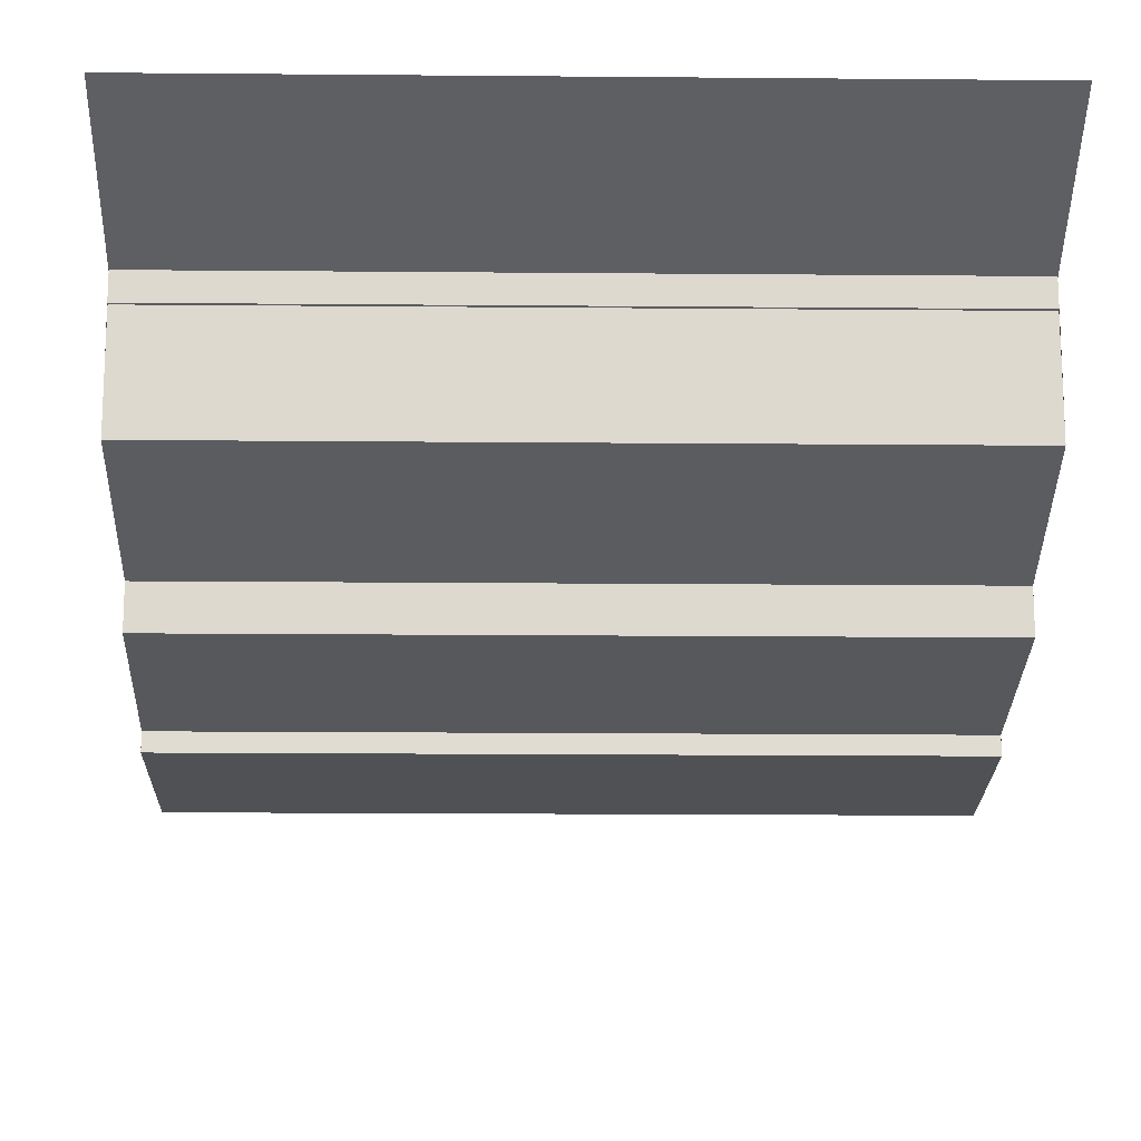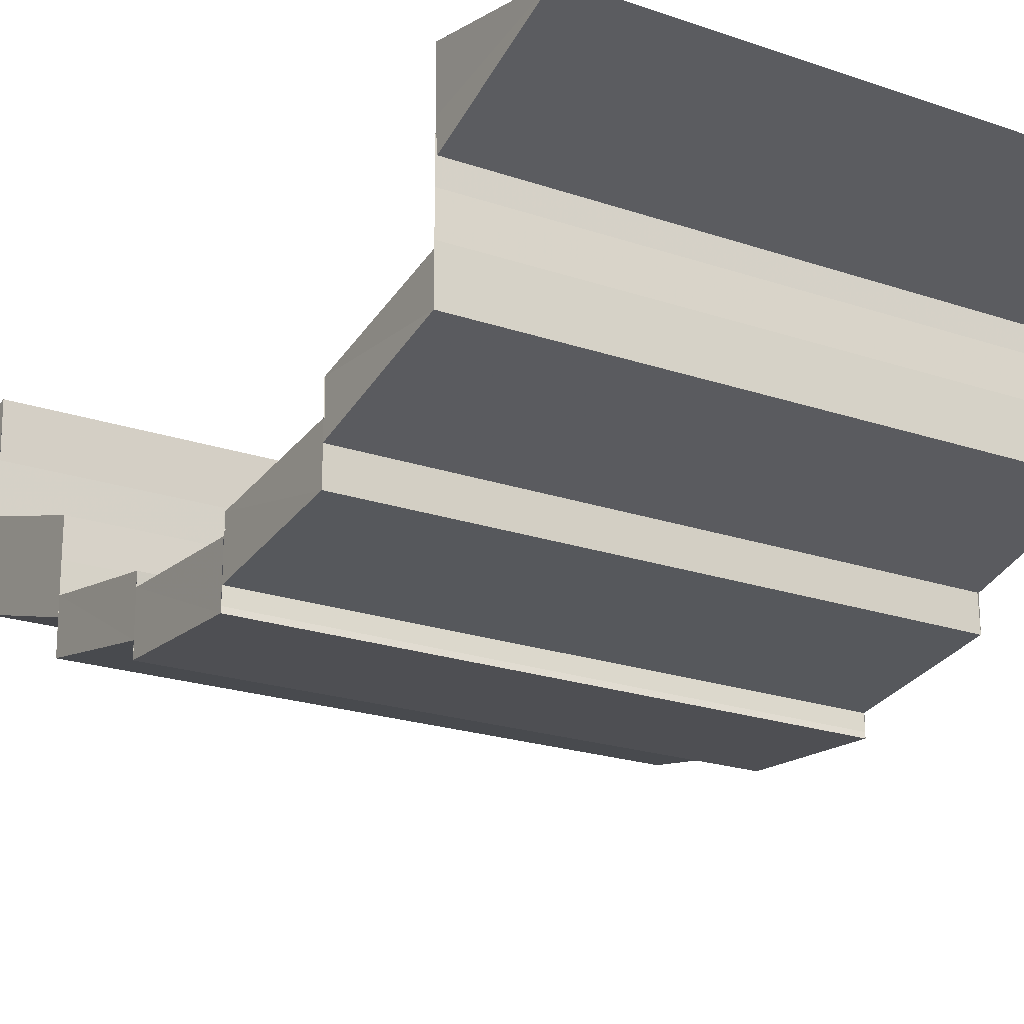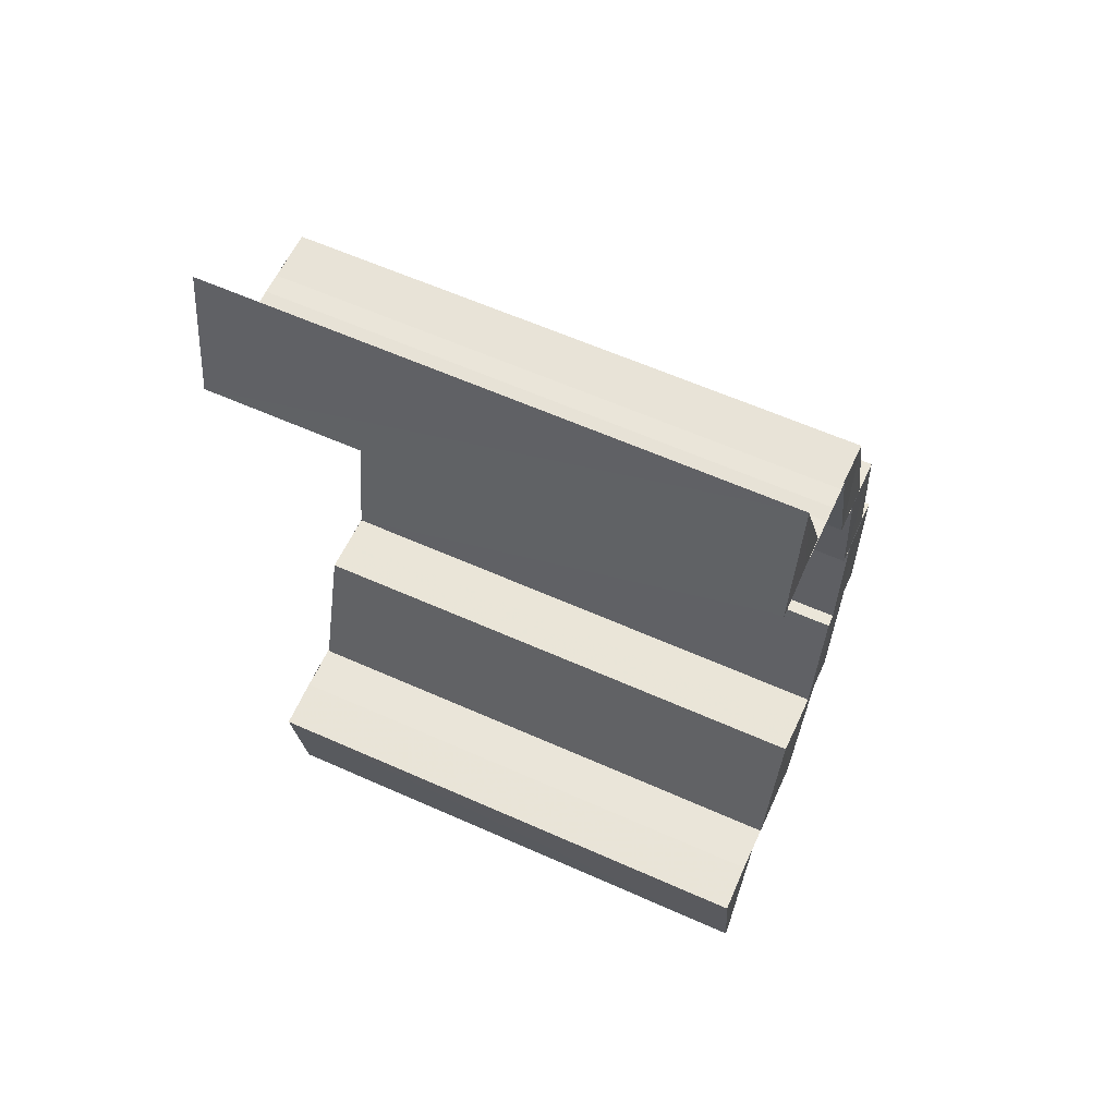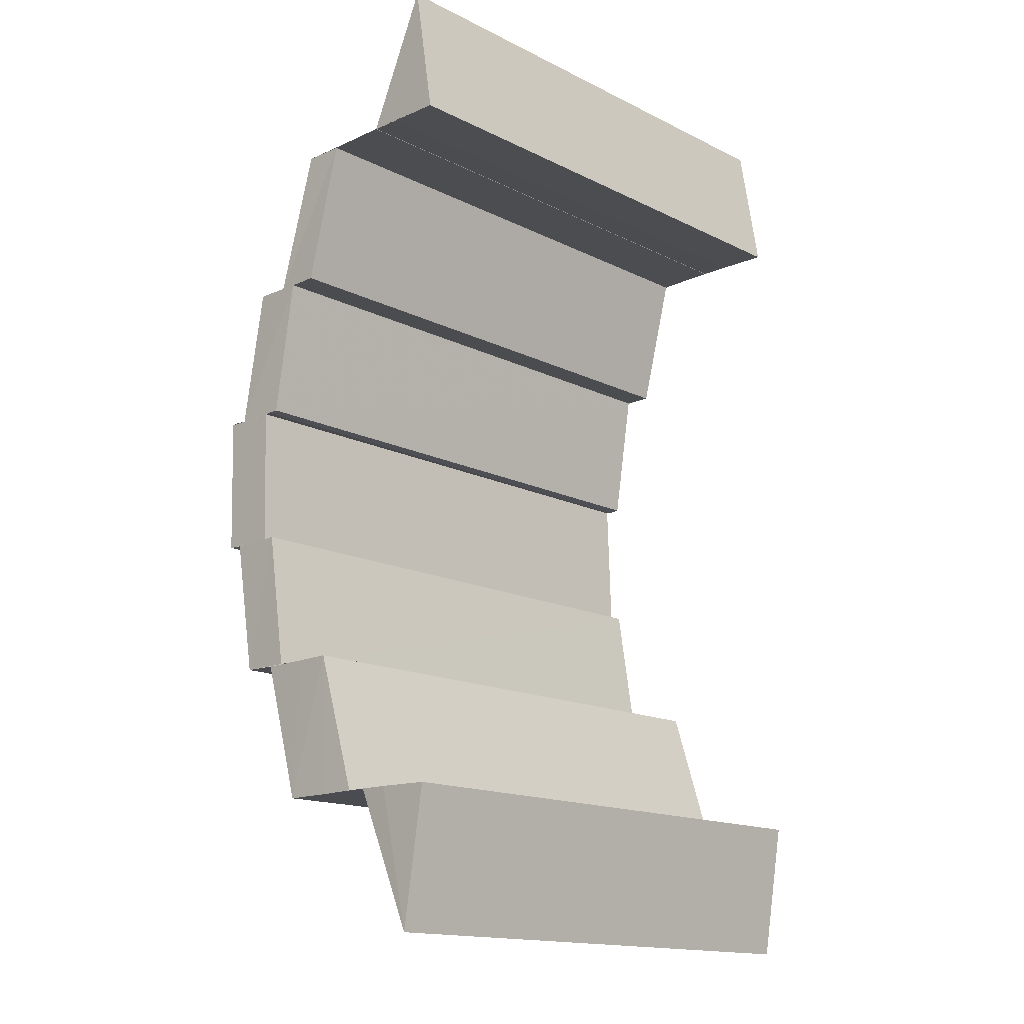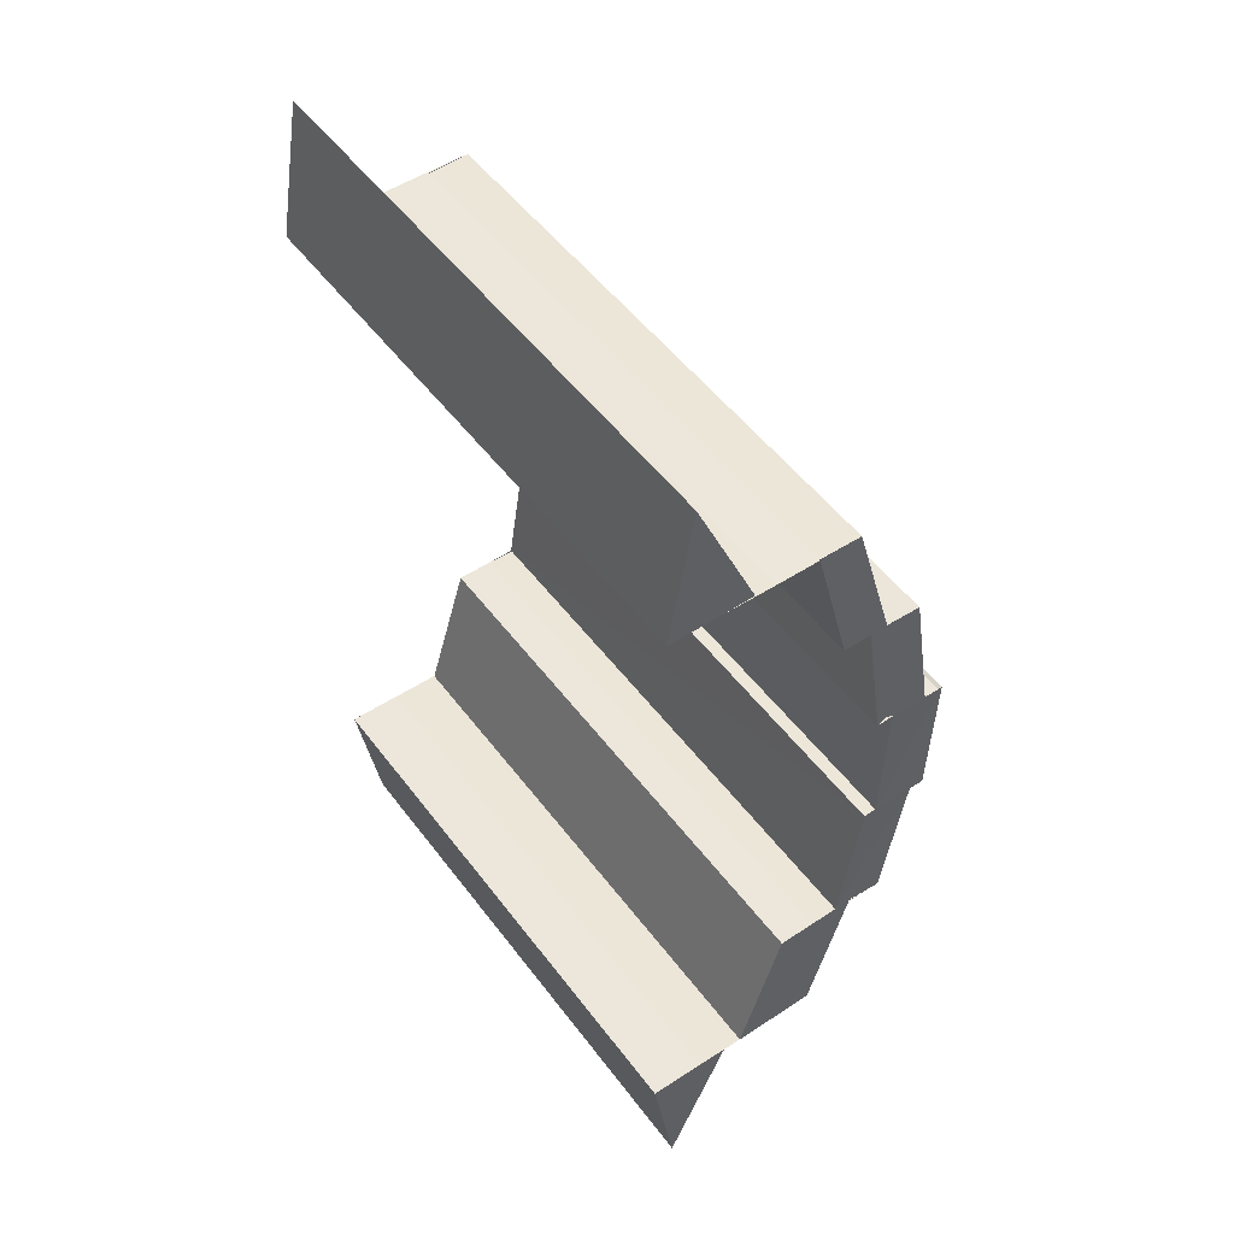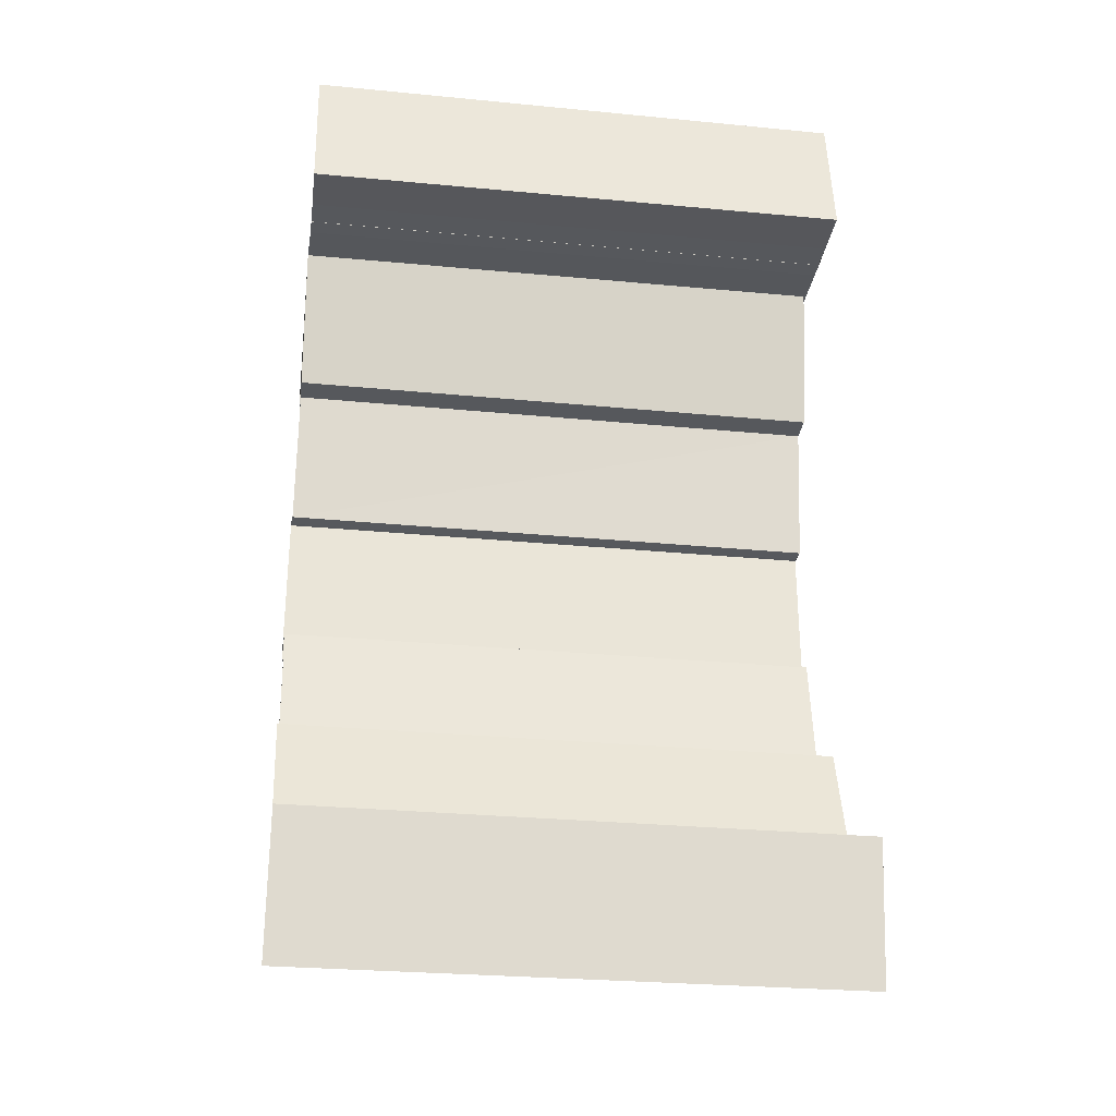
<metadata>
{"format":"obj","ext":"obj","renderer":"f3d","projection":"perspective","resolution":1024,"background":"white","views":[{"elev":-18.0,"azim":-1.1,"up":"+Z"},{"elev":-20.7,"azim":147.7,"up":"+Z"},{"elev":60.5,"azim":24.5,"up":"+Y"},{"elev":-15.4,"azim":-46.2,"up":"+Y"},{"elev":50.7,"azim":54.5,"up":"+Y"},{"elev":-27.8,"azim":-8.3,"up":"+Y"}]}
</metadata>
<code>
o 2510
v 2233 1872 7.268
v 2233 1872 7.264
v 2233 1872 7.266
v 2233 1872 7.264
v 2233 1872 7.262
v 2233 1872 7.266
v 2233 1872 7.26
v 2233 1872 7.26
v 2233 1872 7.264
v 2233 1872 7.26
v 2233 1872 7.257
v 2233 1872 7.264
v 2233 1872 7.268
v 2233 1872 7.268
v 2233 1872 7.268
v 2233 1872 7.266
v 2233 1872 7.262
v 2233 1872 7.266
v 2233 1872 7.268
v 2233 1872 7.268
v 2233 1872 7.266
v 2233 1872 7.262
v 2233 1872 7.262
v 2233 1872 7.258
v 2233 1872 7.262
v 2233 1872 7.258
v 2233 1872 7.26
v 2233 1872 7.257
v 2233 1872 7.255
v 2233 1872 7.254
v 2233 1872 7.254
v 2233 1872 7.257
v 2233 1872 7.26
v 2233 1872 7.258
v 2233 1872 7.254
v 2233 1872 7.251
v 2233 1872 7.266
v 2233 1872 7.262
v 2233 1872 7.266
v 2233 1872 7.257
v 2233 1872 7.254
v 2233 1872 7.258
v 2233 1872 7.255
v 2233 1872 7.251
v 2233 1872 7.252
v 2233 1872 7.252
v 2233 1872 7.251
v 2233 1872 7.249
v 2233 1872 7.251
v 2233 1872 7.251
v 2233 1872 7.251
v 2233 1872 7.254
v 2233 1872 7.249
v 2233 1872 7.249
v 2233 1872 7.247
v 2233 1872 7.252
v 2233 1872 7.255
v 2233 1872 7.255
v 2233 1872 7.257
v 2233 1872 7.257
v 2233 1872 7.26
v 2233 1872 7.254
v 2233 1872 7.251
v 2233 1872 7.251
v 2233 1872 7.247
v 2233 1872 7.249
v 2233 1872 7.25
v 2233 1872 7.25
v 2233 1872 7.25
v 2233 1872 7.246
v 2233 1872 7.247
v 2233 1872 7.247
v 2233 1872 7.249
v 2233 1872 7.247
v 2233 1872 7.249
v 2233 1872 7.247
v 2233 1872 7.249
v 2233 1872 7.247
v 2233 1872 7.251
v 2233 1872 7.252
v 2233 1872 7.246
v 2233 1872 7.246
v 2233 1872 7.246
v 2233 1872 7.25
v 2233 1872 7.251
v 2233 1872 7.251
v 2233 1872 7.252
v 2233 1872 7.251
v 2233 1872 7.252
v 2233 1872 7.251
v 2233 1872 7.252
v 2233 1872 7.25
v 2233 1872 7.246
v 2233 1872 7.246
v 2233 1872 7.25
v 2233 1872 7.25
v 2233 1872 7.251
v 2233 1872 7.25
v 2233 1872 7.25
v 2233 1872 7.247
v 2233 1872 7.249
v 2233 1872 7.251
v 2233 1872 7.251
v 2233 1872 7.252
v 2233 1872 7.247
v 2233 1872 7.247
v 2233 1872 7.246
v 2233 1872 7.246
v 2233 1872 7.246
v 2233 1872 7.25
v 2233 1872 7.25
v 2233 1872 7.246
v 2233 1872 7.246
v 2233 1872 7.246
v 2233 1872 7.246
v 2233 1872 7.246
v 2233 1872 7.246
v 2233 1872 7.246
v 2233 1872 7.25
v 2233 1872 7.25
v 2233 1872 7.25
v 2233 1872 7.25
v 2233 1872 7.25
v 2233 1872 7.252
v 2233 1872 7.249
v 2233 1872 7.247
v 2233 1872 7.255
v 2233 1872 7.255
v 2233 1872 7.255
v 2233 1872 7.257
v 2233 1872 7.252
v 2233 1872 7.252
v 2233 1872 7.251
v 2233 1872 7.254
v 2233 1872 7.247
v 2233 1872 7.249
v 2233 1872 7.247
v 2233 1872 7.249
v 2233 1872 7.247
v 2233 1872 7.249
v 2233 1872 7.252
v 2233 1872 7.251
v 2233 1872 7.251
v 2233 1872 7.251
v 2233 1872 7.251
v 2233 1872 7.254
v 2233 1872 7.249
v 2233 1872 7.249
v 2233 1872 7.255
v 2233 1872 7.257
v 2233 1872 7.251
v 2233 1872 7.252
v 2233 1872 7.251
v 2233 1872 7.252
v 2233 1872 7.251
v 2233 1872 7.257
v 2233 1872 7.254
v 2233 1872 7.251
v 2233 1872 7.257
v 2233 1872 7.26
v 2233 1872 7.257
v 2233 1872 7.255
v 2233 1872 7.26
v 2233 1872 7.264
v 2233 1872 7.264
v 2233 1872 7.262
v 2233 1872 7.266
v 2233 1872 7.268
v 2233 1872 7.264
v 2233 1872 7.264
v 2233 1872 7.268
v 2233 1872 7.268
v 2233 1872 7.266
v 2233 1872 7.268
v 2233 1872 7.266
v 2233 1872 7.266
v 2233 1872 7.262
v 2233 1872 7.254
v 2233 1872 7.254
v 2233 1872 7.251
v 2233 1872 7.258
v 2233 1872 7.254
v 2233 1872 7.257
v 2233 1872 7.255
v 2233 1872 7.258
v 2233 1872 7.262
v 2233 1872 7.262
v 2233 1872 7.262
v 2233 1872 7.266
v 2233 1872 7.266
v 2233 1872 7.262
f 1 2 3
f 4 5 6
f 7 8 4
f 9 7 4
f 10 11 8
f 9 12 13
f 14 9 15
f 16 17 14
f 15 18 19
f 20 21 18
f 22 23 18
f 22 24 25
f 24 26 25
f 27 28 24
f 28 29 30
f 30 31 26
f 31 32 33
f 34 35 26
f 35 36 31
f 37 38 39
f 40 41 42
f 43 44 41
f 45 46 43
f 46 47 48
f 49 48 50
f 49 51 52
f 53 54 50
f 54 55 56
f 57 56 43
f 57 58 59
f 60 59 61
f 60 57 40
f 62 63 60
f 64 65 66
f 67 68 64
f 68 69 70
f 71 70 72
f 73 74 75
f 74 76 77
f 78 79 80
f 81 82 78
f 82 83 84
f 85 84 86
f 87 88 89
f 88 90 91
f 92 93 94
f 95 96 92
f 95 97 96
f 98 95 99
f 100 101 97
f 102 103 96
f 103 104 105
f 106 100 107
f 108 105 107
f 108 107 109
f 109 110 111
f 112 108 113
f 114 115 116
f 115 117 118
f 119 120 121
f 120 122 123
f 124 125 126
f 127 128 124
f 129 130 128
f 131 127 132
f 133 134 127
f 135 136 137
f 136 138 139
f 140 141 142
f 143 144 140
f 145 146 144
f 147 143 148
f 149 150 143
f 151 152 153
f 152 154 155
f 156 157 158
f 159 160 156
f 159 161 162
f 160 163 156
f 160 164 163
f 164 165 163
f 166 167 164
f 167 168 169
f 170 171 165
f 171 172 165
f 172 168 173
f 174 173 175
f 172 176 177
f 178 179 180
f 178 181 182
f 182 183 184
f 181 185 182
f 181 186 185
f 186 187 185
f 188 189 187
f 189 190 191

</code>
